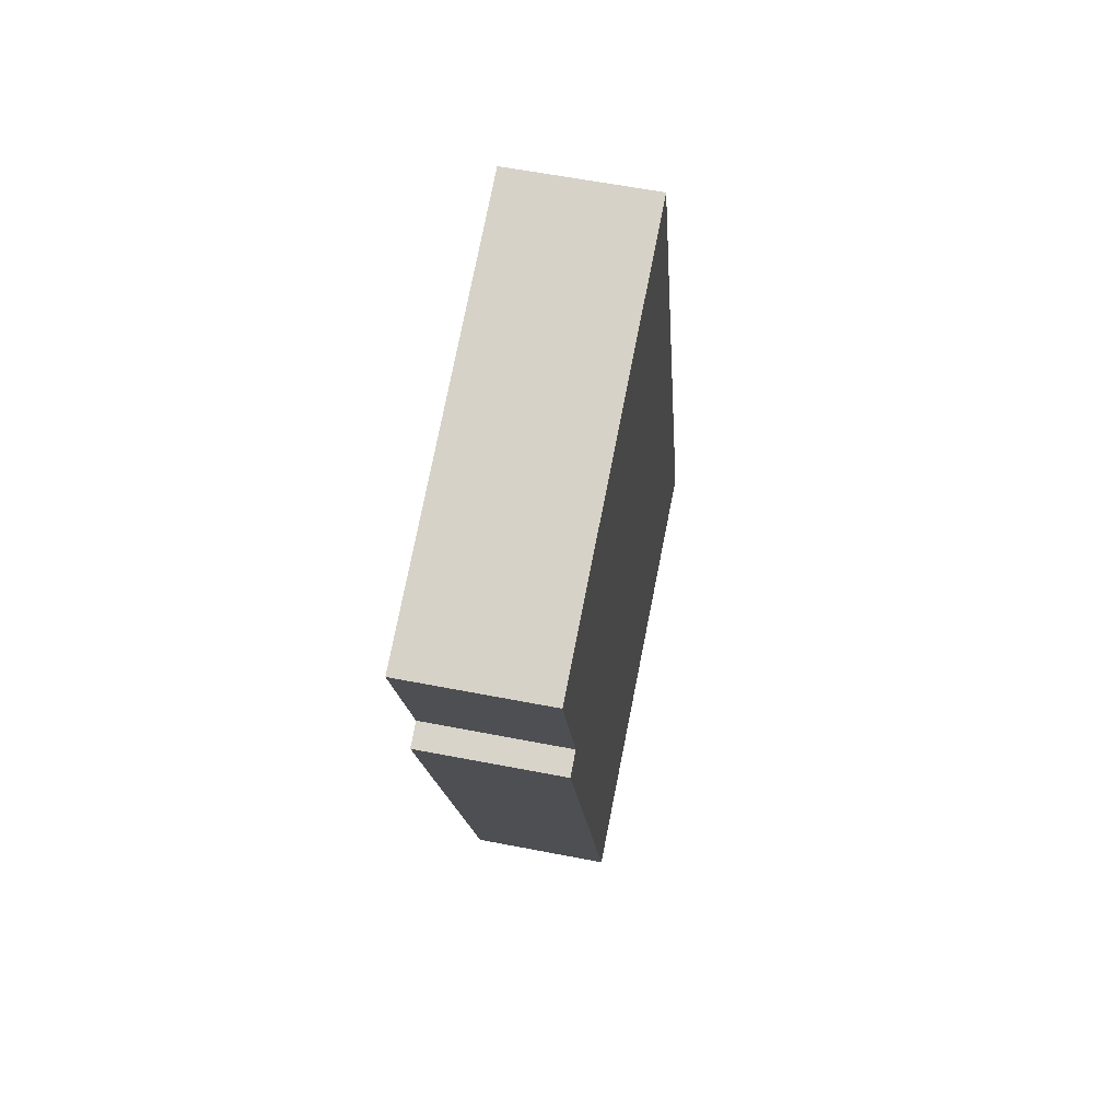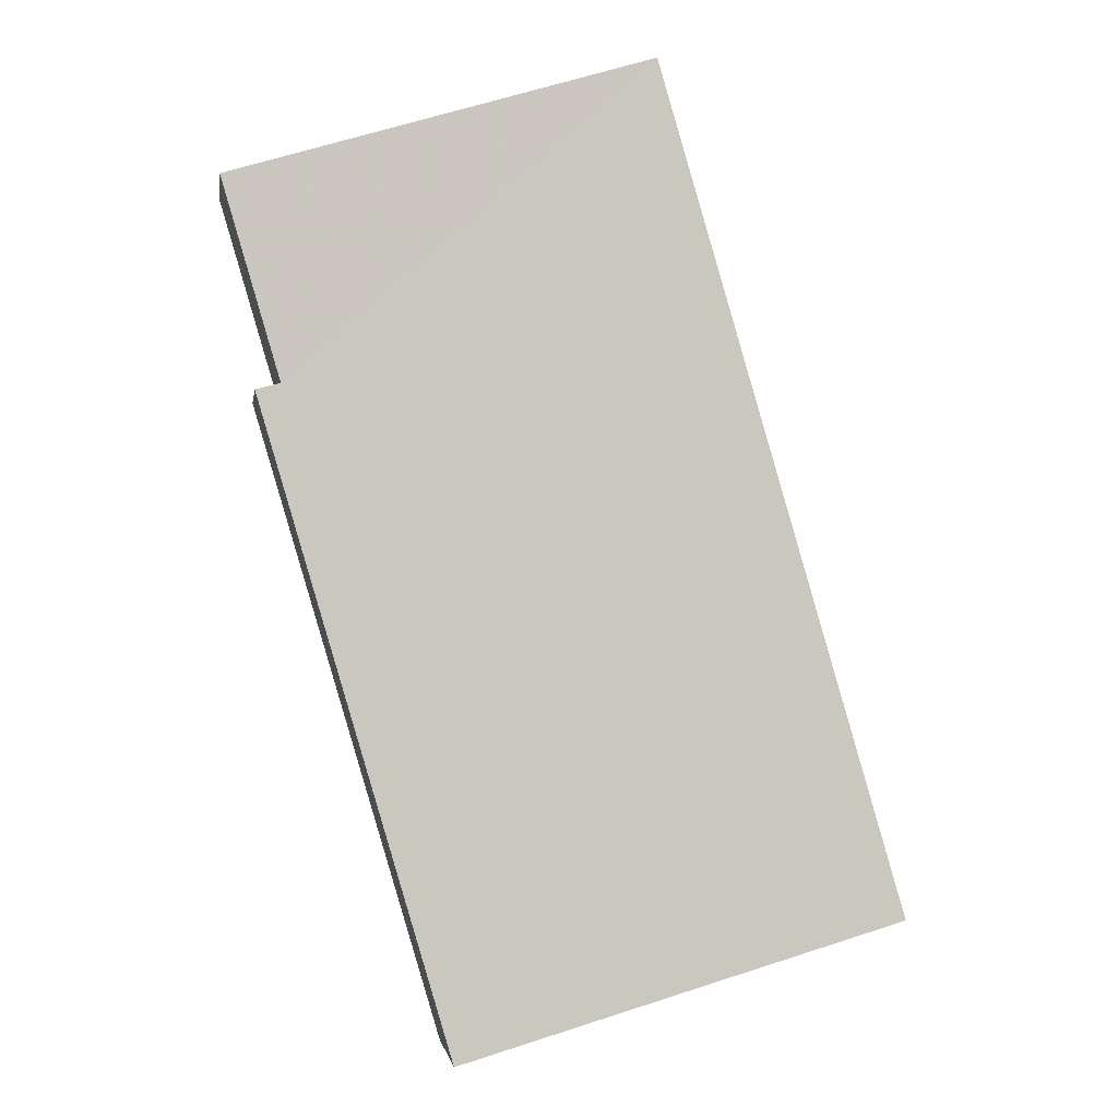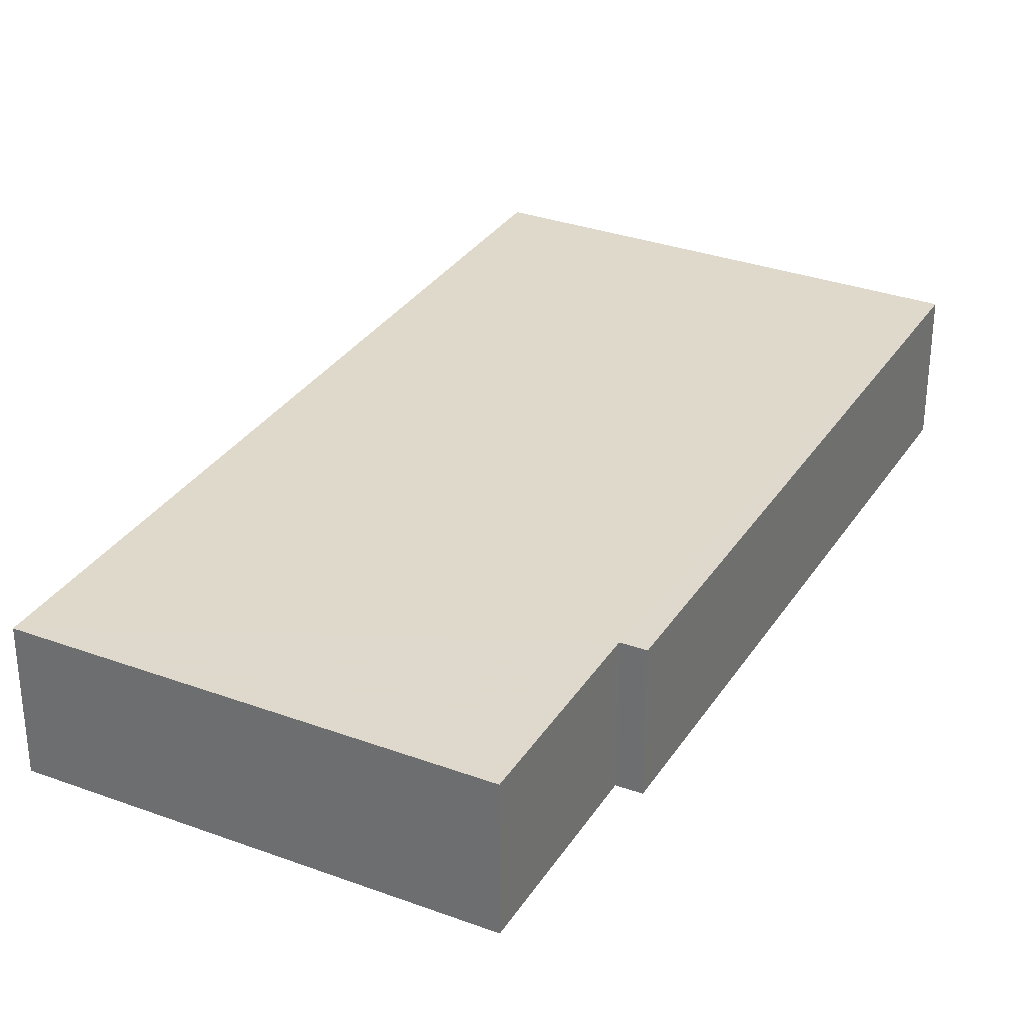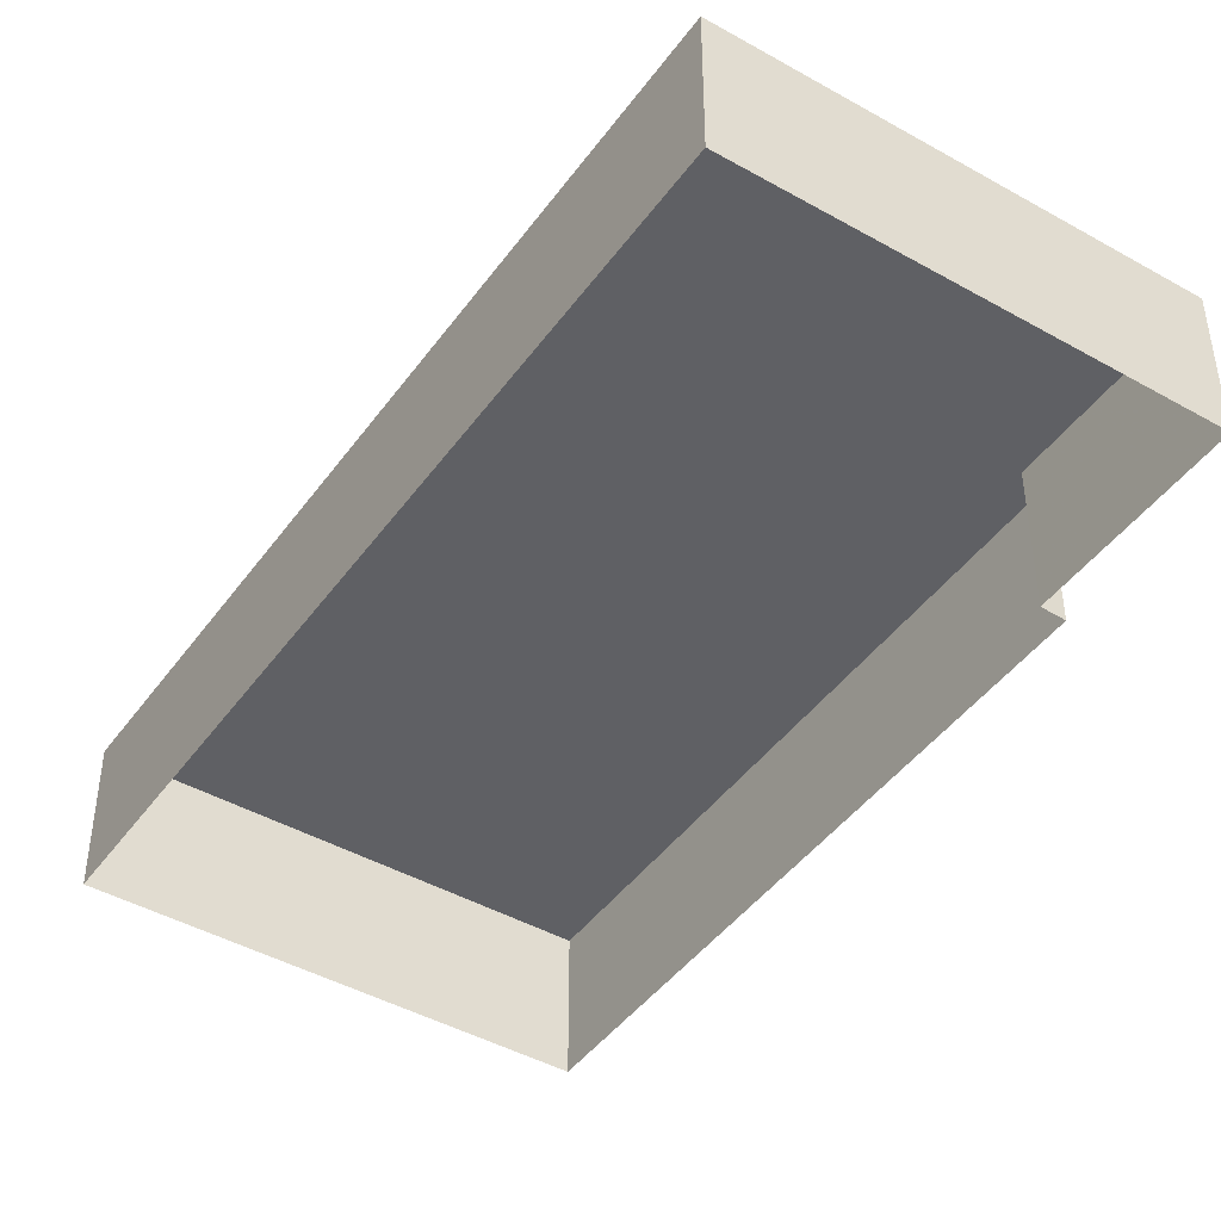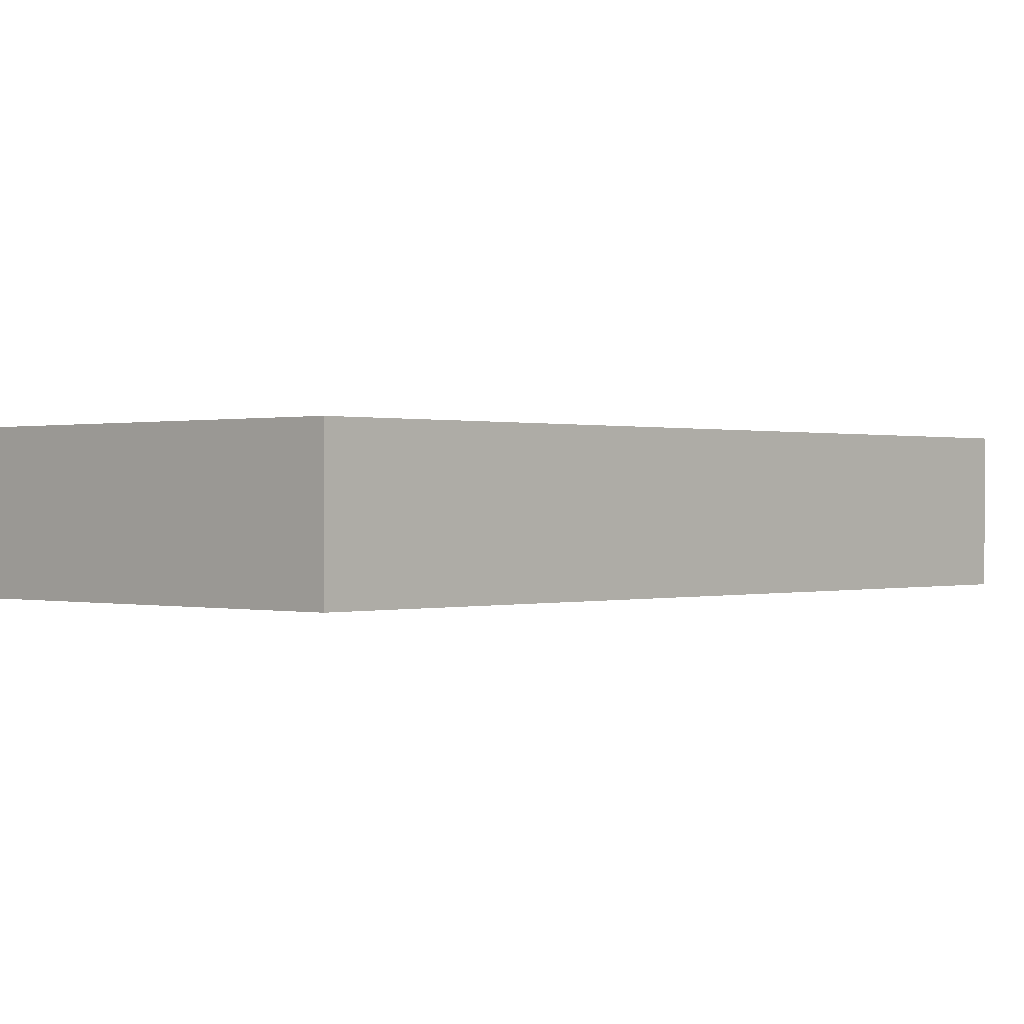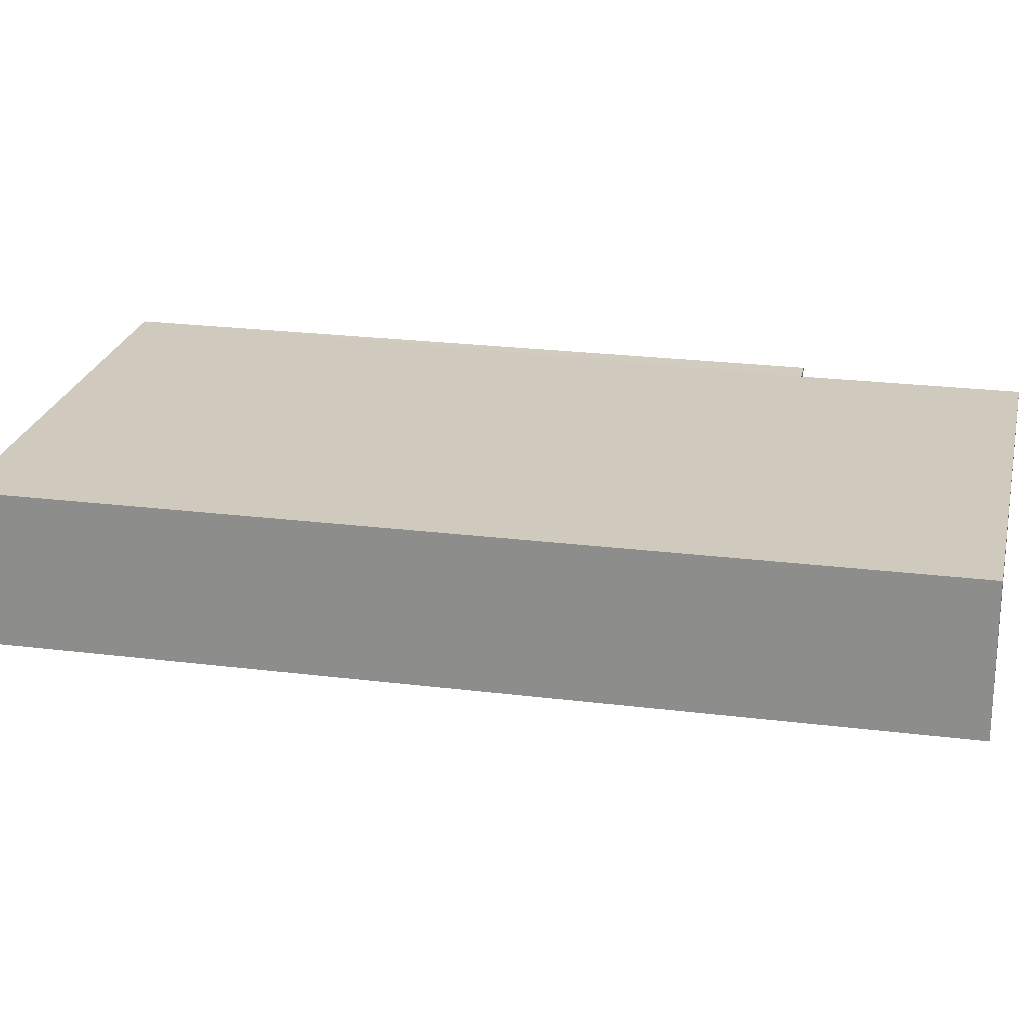
<metadata>
{"format":"obj","ext":"obj","renderer":"f3d","projection":"perspective","resolution":1024,"background":"white","views":[{"elev":60.2,"azim":-78.3,"up":"+Y"},{"elev":-1.0,"azim":-8.3,"up":"+Y"},{"elev":31.8,"azim":-136.2,"up":"+Z"},{"elev":-44.4,"azim":162.9,"up":"+Z"},{"elev":0.2,"azim":59.4,"up":"+Z"},{"elev":23.0,"azim":118.5,"up":"+Z"}]}
</metadata>
<code>
v -2.26e+05 -1.284e+05 10.93
v -2.26e+05 -1.284e+05 10.93
v -2.26e+05 -1.284e+05 10.93
v -2.26e+05 -1.284e+05 10.93
v -2.26e+05 -1.284e+05 10.93
v -2.26e+05 -1.284e+05 10.93
v -2.26e+05 -1.284e+05 12.89
v -2.26e+05 -1.284e+05 12.89
v -2.26e+05 -1.284e+05 12.89
v -2.26e+05 -1.284e+05 12.89
v -2.26e+05 -1.284e+05 12.89
v -2.26e+05 -1.284e+05 12.89
f 1 2 3
f 3 2 4
f 4 2 5
f 2 6 5
f 7 8 9
f 10 9 11
f 11 9 12
f 9 8 12
f 9 6 2
f 9 10 6
f 8 1 3
f 8 7 1
f 12 4 5
f 11 12 5
f 8 3 4
f 12 8 4
f 10 5 6
f 10 11 5
f 9 2 1
f 7 9 1

</code>
